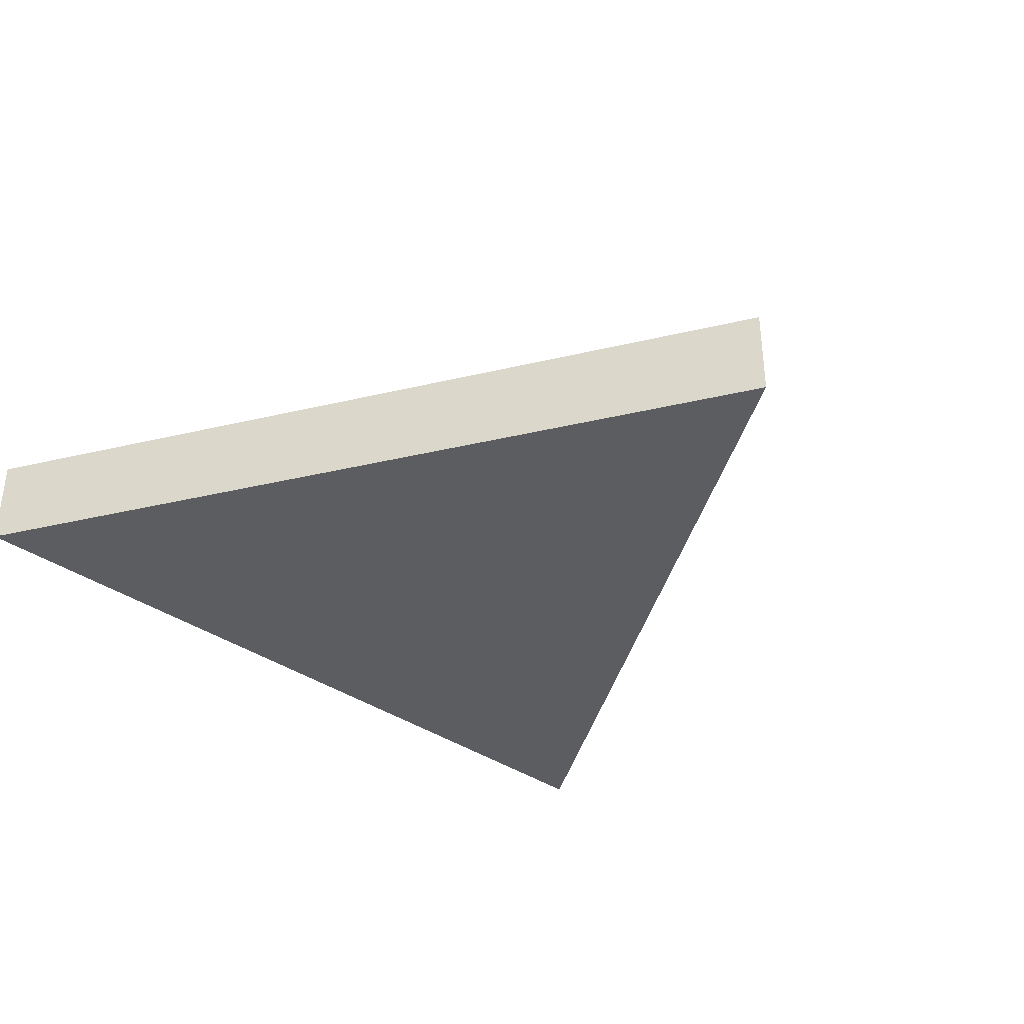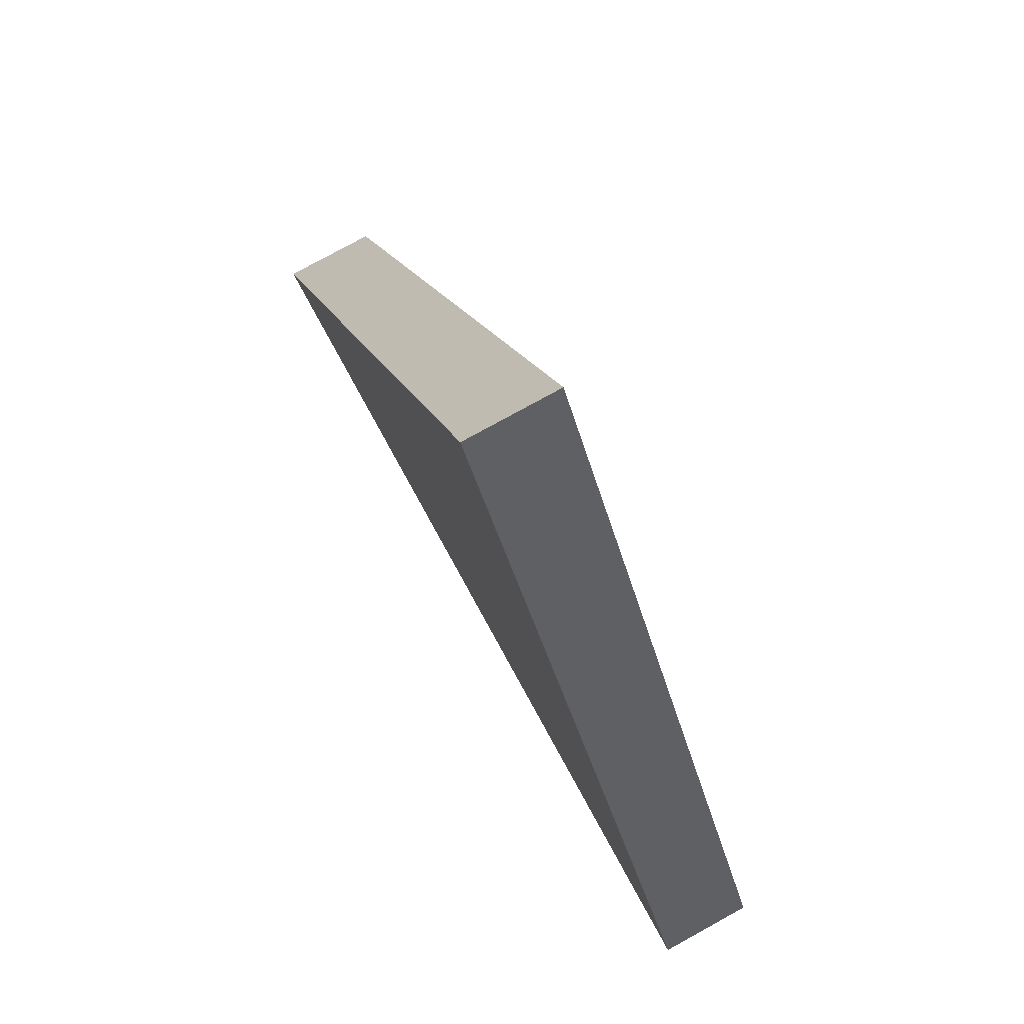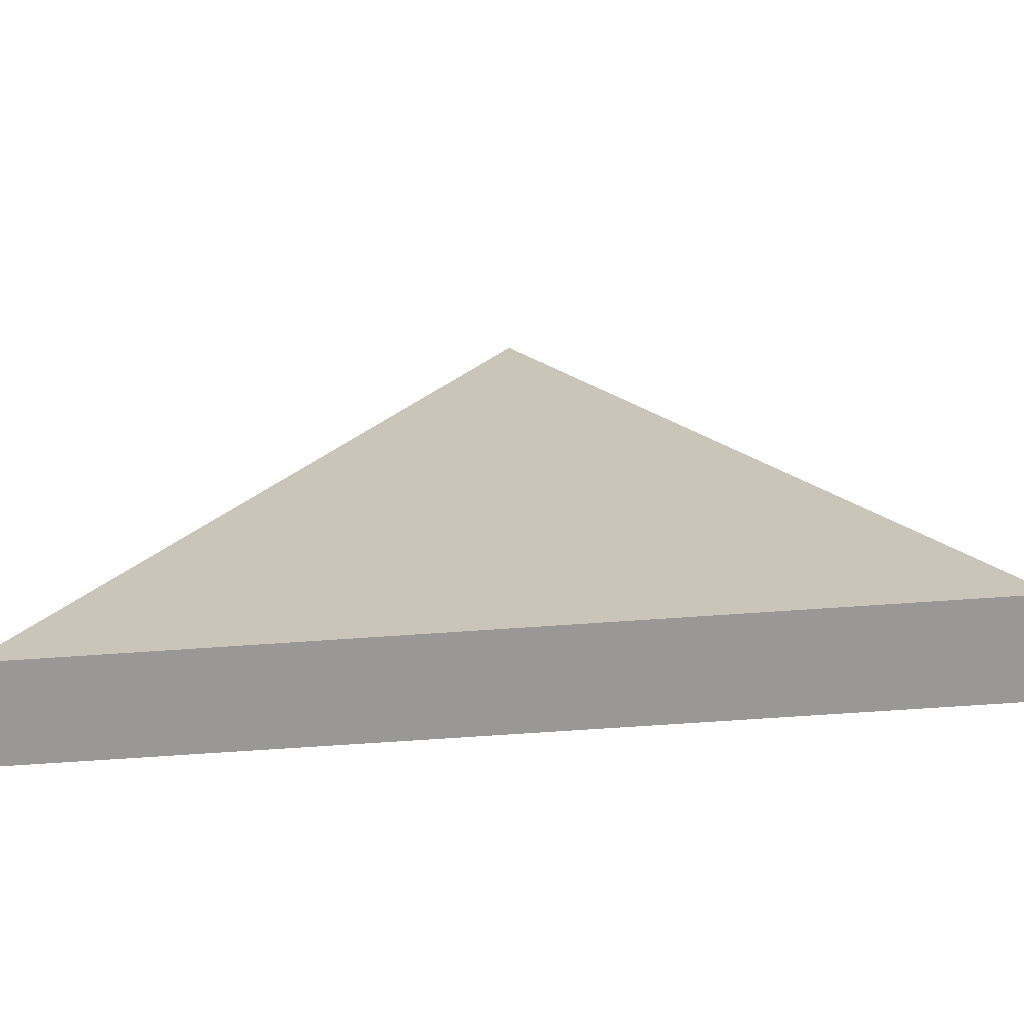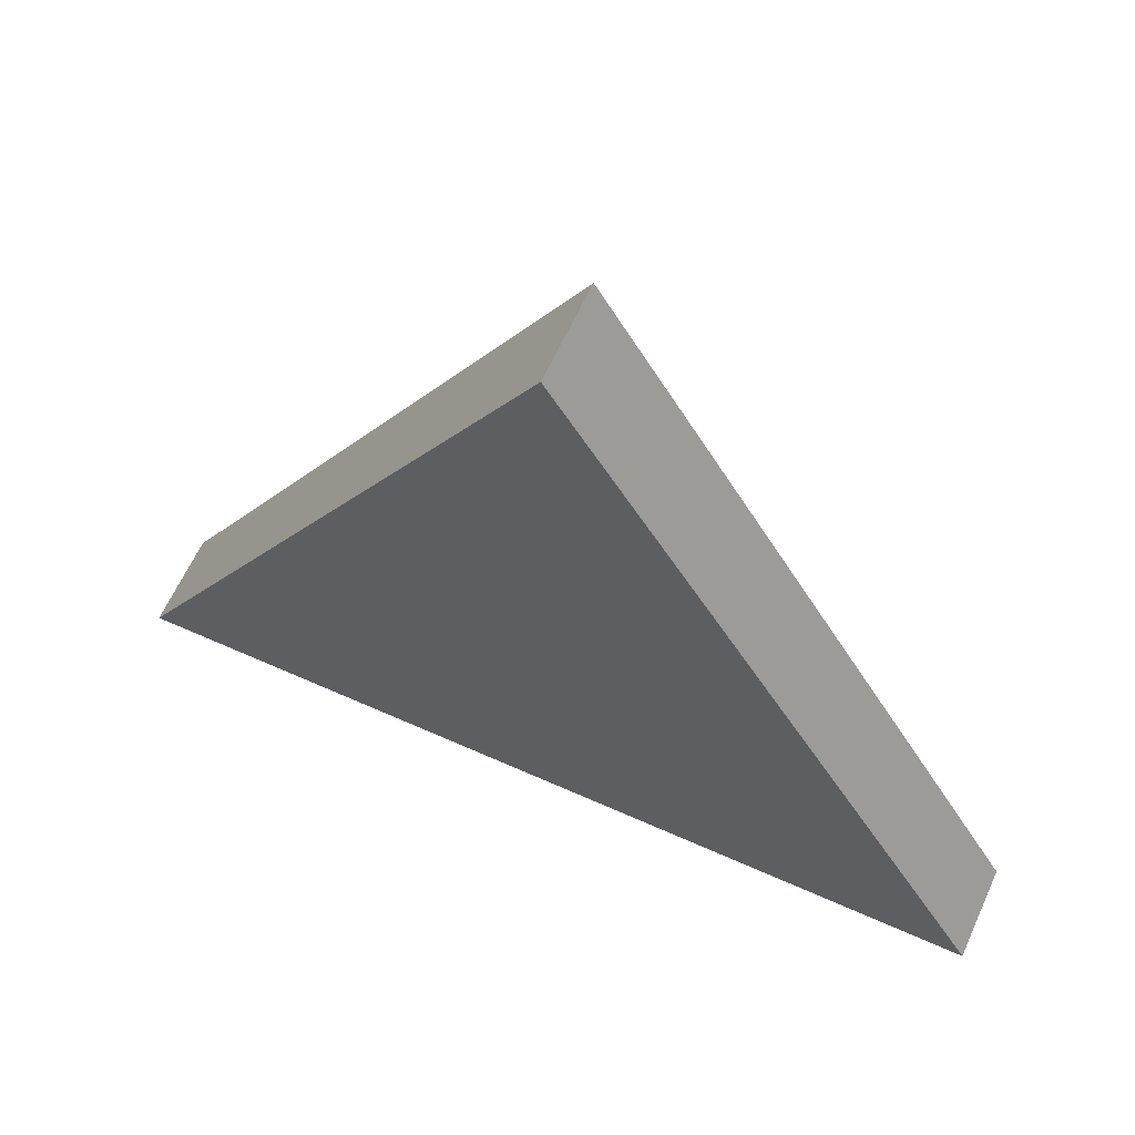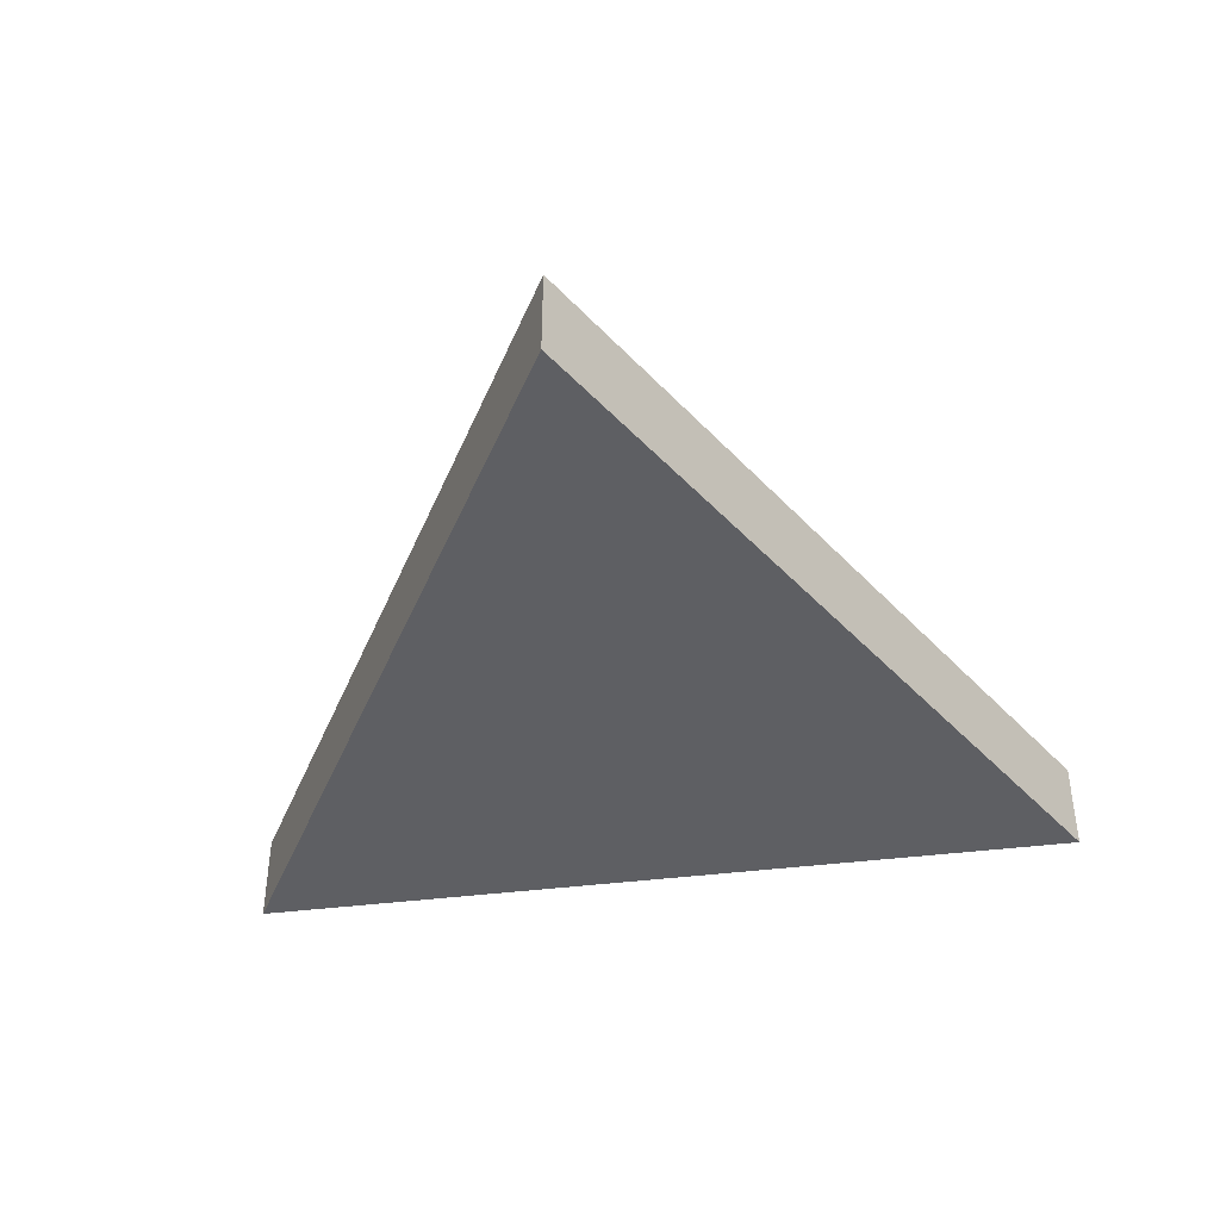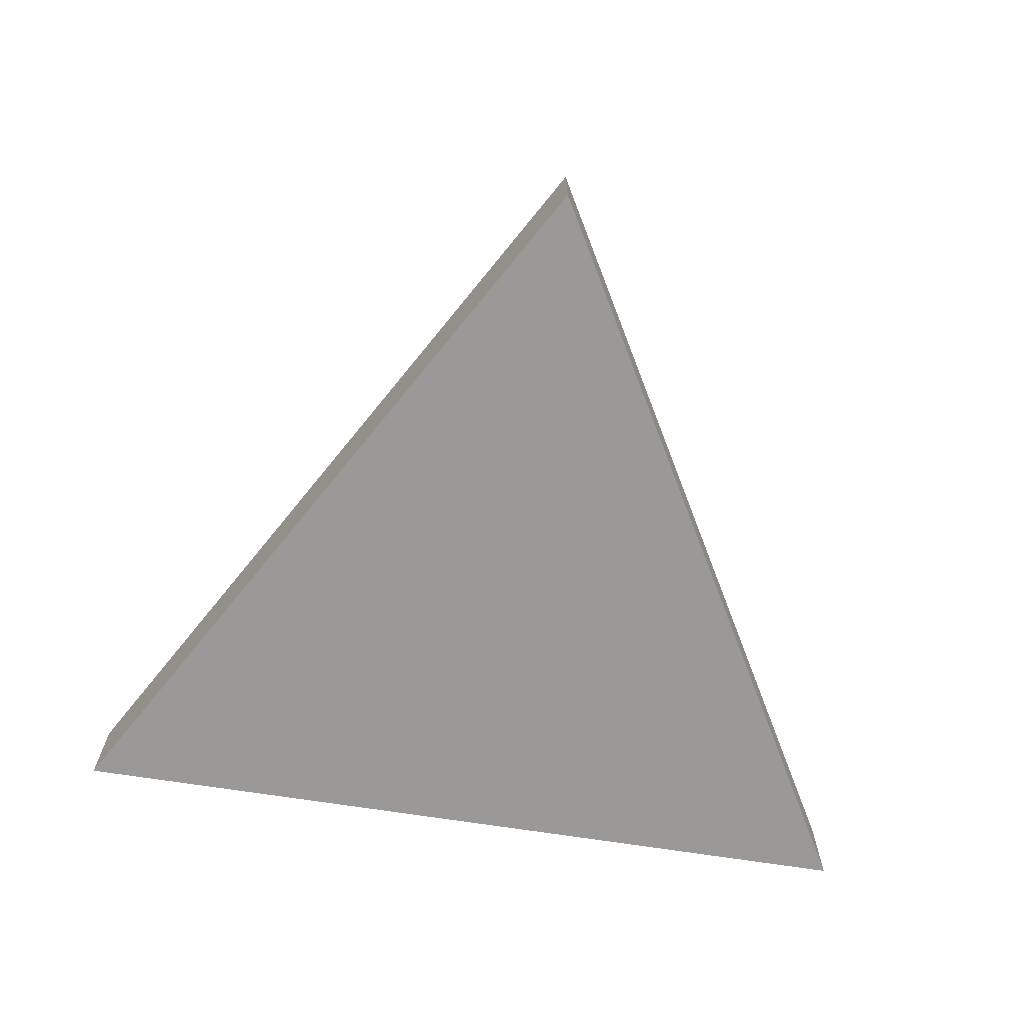
<metadata>
{"format":"obj","ext":"obj","renderer":"f3d","projection":"perspective","resolution":1024,"background":"white","views":[{"elev":-36.2,"azim":-42.7,"up":"+Y"},{"elev":78.1,"azim":61.2,"up":"+Z"},{"elev":-68.7,"azim":-176.0,"up":"+Z"},{"elev":62.7,"azim":-155.6,"up":"+Z"},{"elev":-41.9,"azim":8.6,"up":"+Y"},{"elev":-69.1,"azim":-8.9,"up":"+Y"}]}
</metadata>
<code>
g gate-drl-33-b-trigger
v -1.192e-07 0.3545 2.674
v -1.223 0.3545 0.5549
v 1.223 0.3545 0.5549
v -1.223 0.08984 0.5549
v -1.192e-07 0.08984 2.674
v 1.223 0.08984 0.5549
v -1.223 0.08984 0.5549
v -1.192e-07 0.3545 2.674
v -1.192e-07 0.08984 2.674
v -1.223 0.3545 0.5549
v -1.223 0.08984 0.5549
v 1.223 0.08984 0.5549
v 1.223 0.3545 0.5549
v -1.223 0.3545 0.5549
v -1.192e-07 0.08984 2.674
v -1.192e-07 0.3545 2.674
v 1.223 0.3545 0.5549
v 1.223 0.08984 0.5549
g gate-drl-33-b-trigger_0
f 3 2 1
f 6 5 4
f 9 8 7
f 10 7 8
f 13 12 11
f 11 14 13
f 17 16 15
f 15 18 17

</code>
